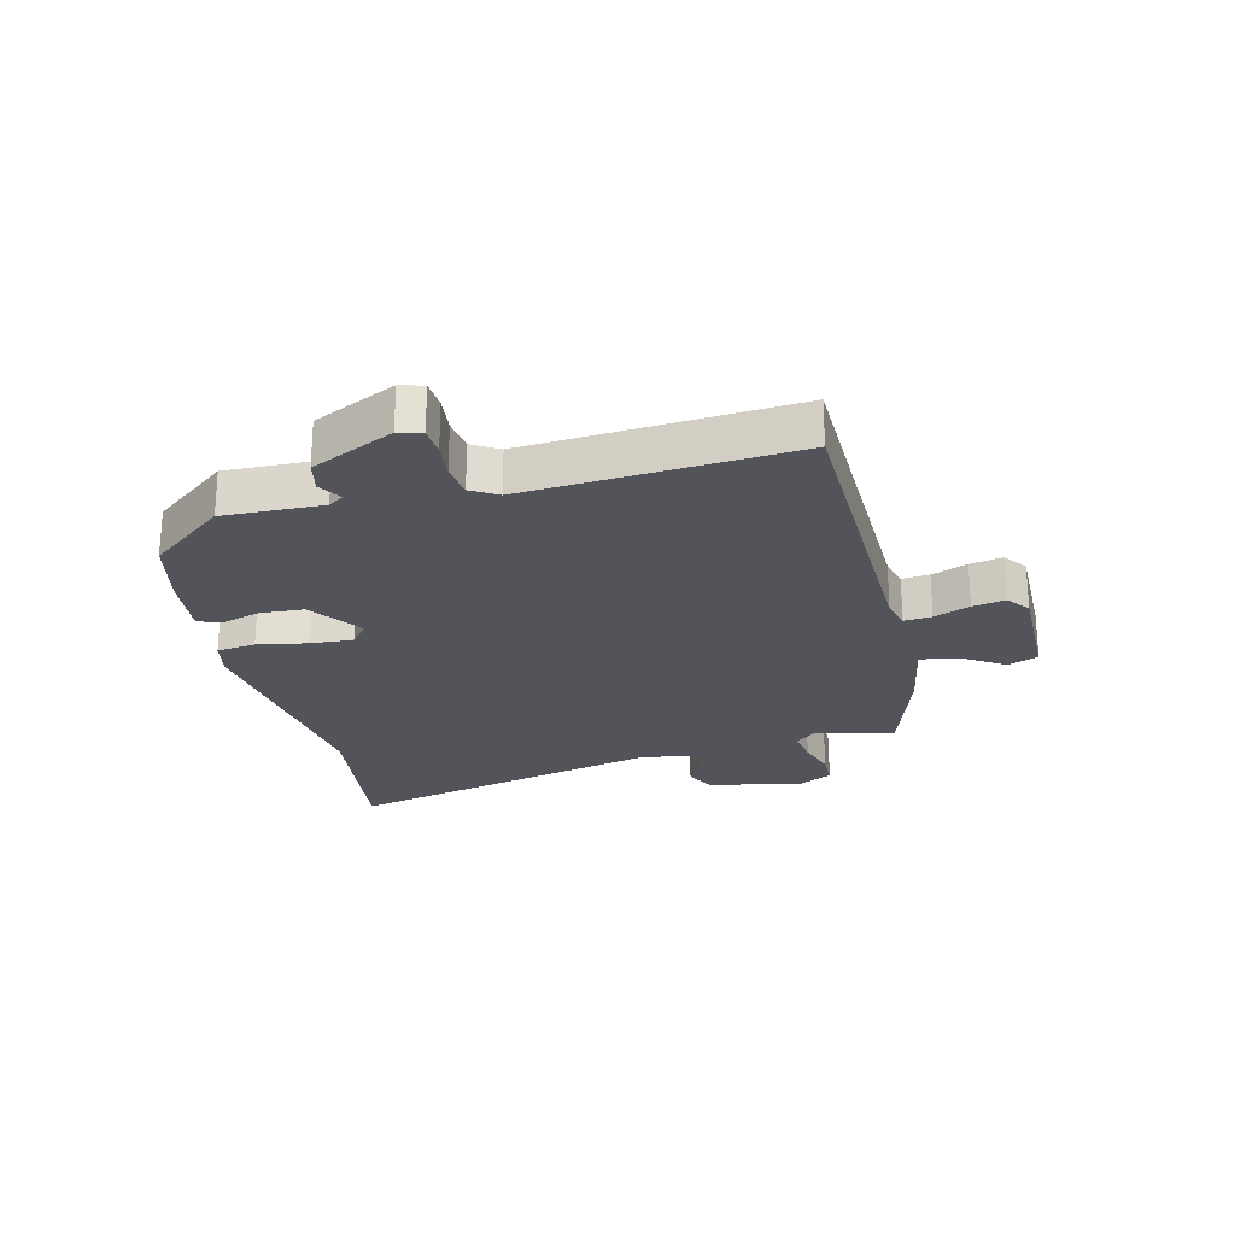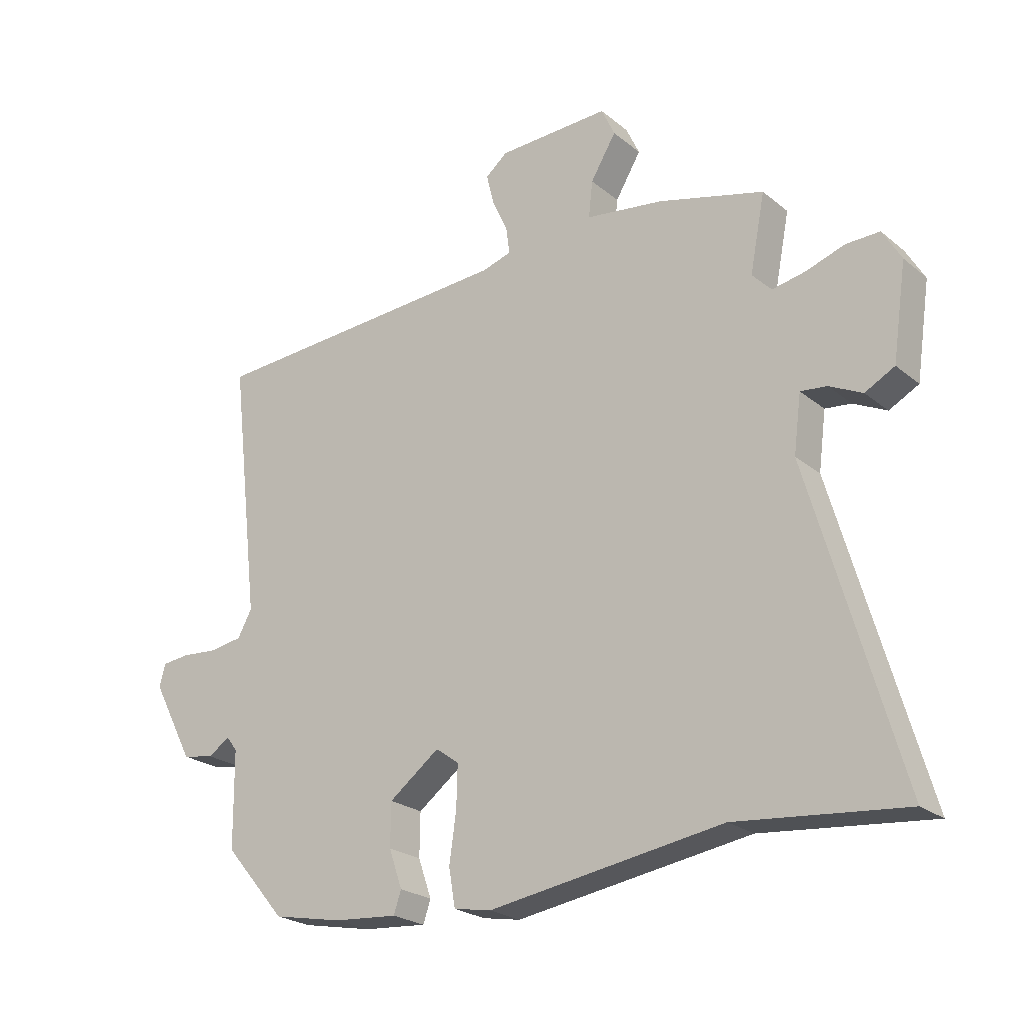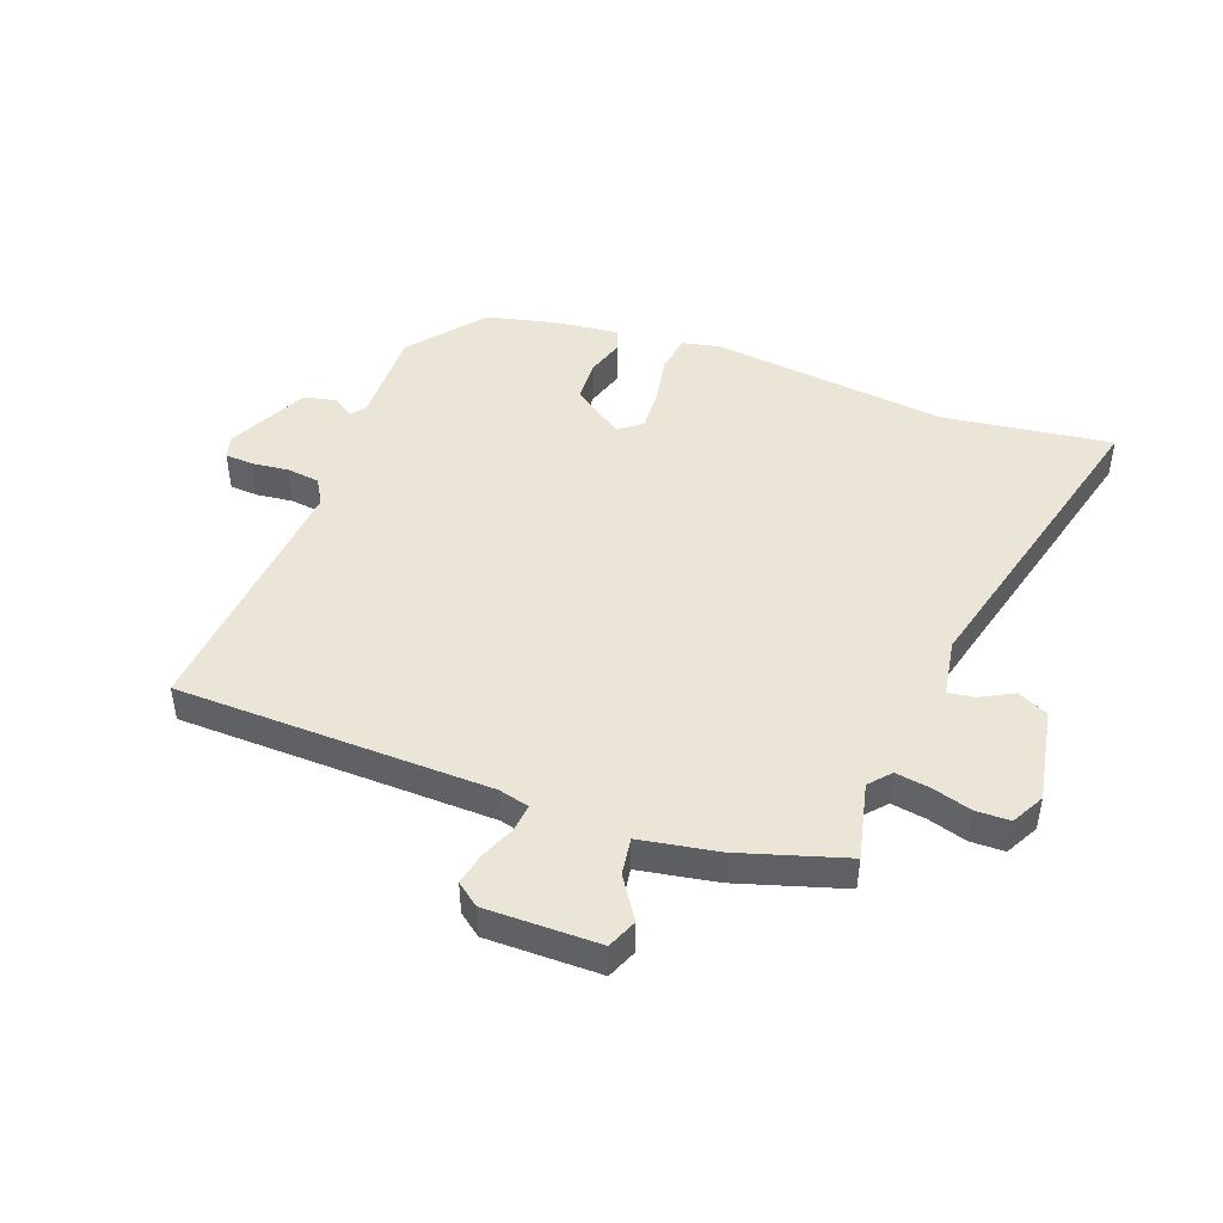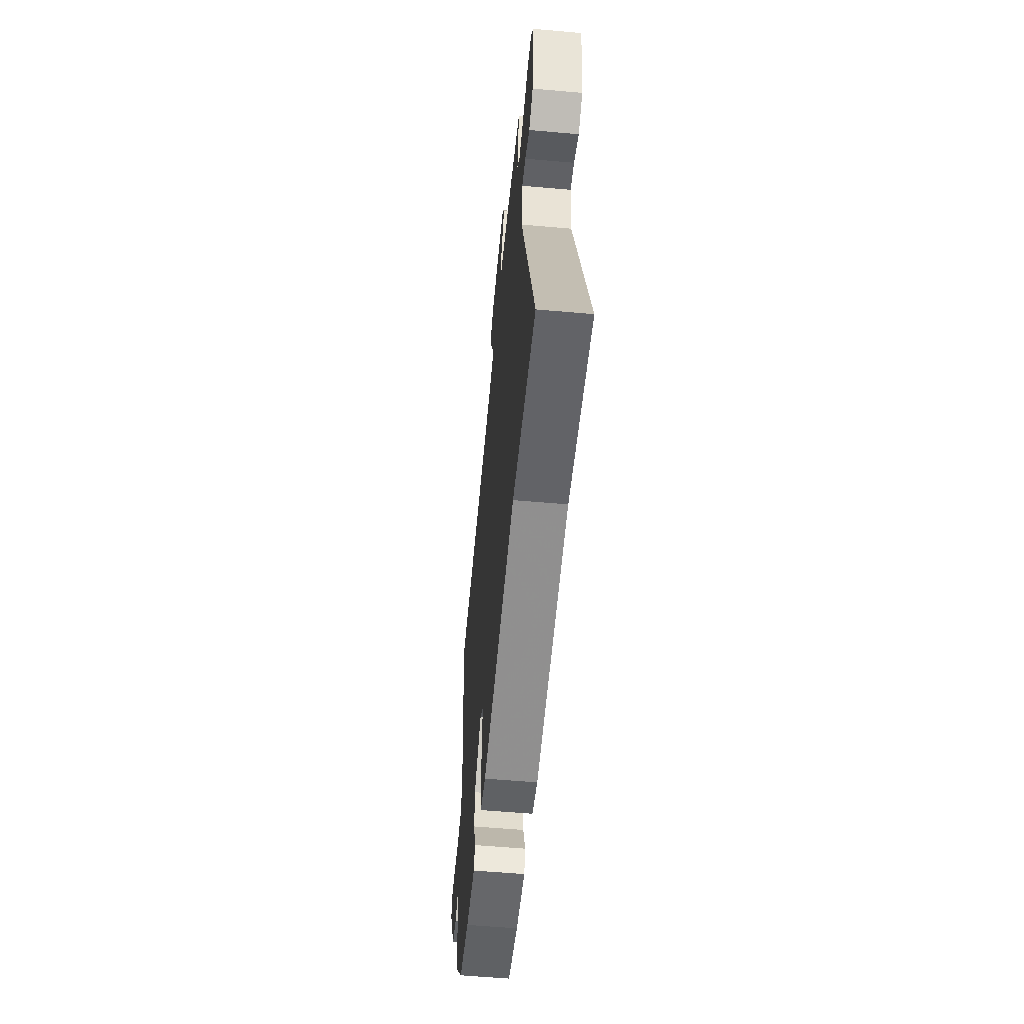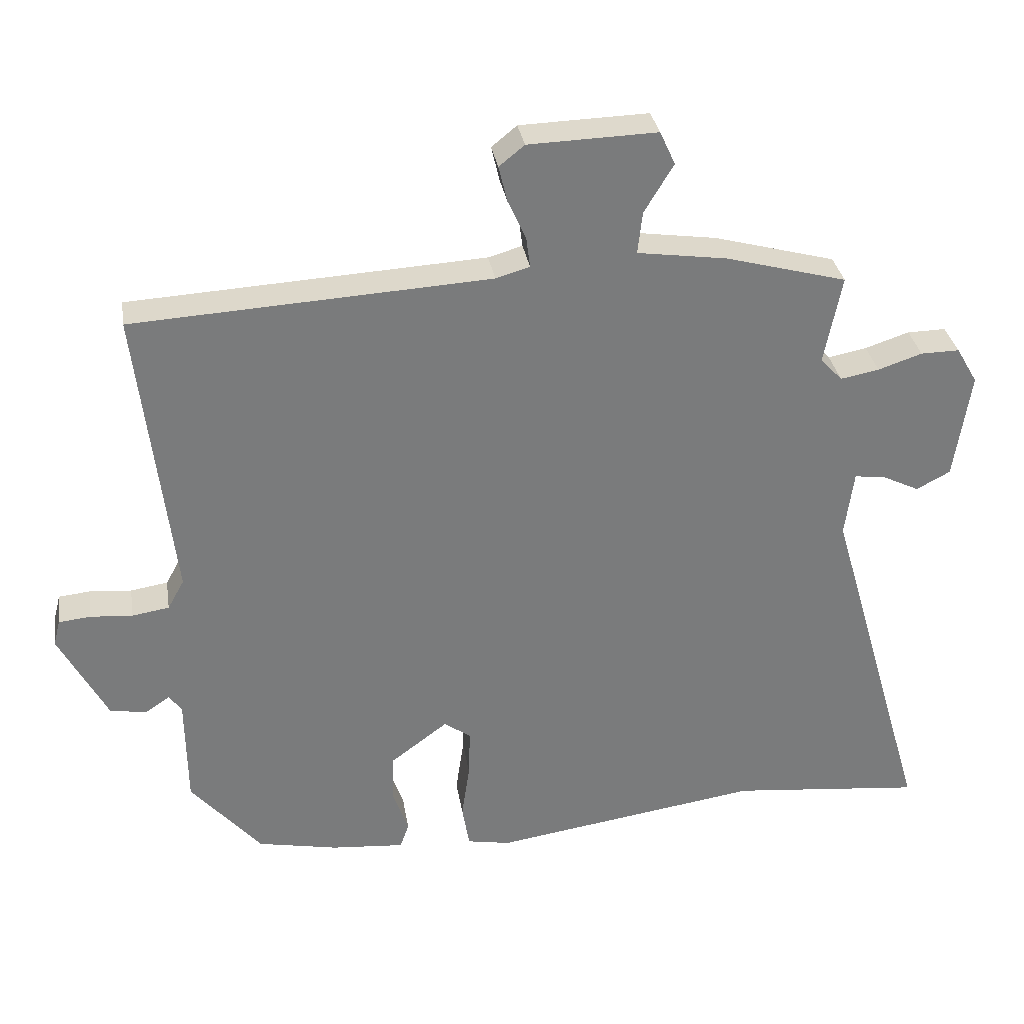
<metadata>
{"format":"obj","ext":"obj","renderer":"f3d","projection":"perspective","resolution":1024,"background":"white","views":[{"elev":-23.7,"azim":-78.4,"up":"+Y"},{"elev":-23.5,"azim":36.9,"up":"+Z"},{"elev":45.9,"azim":18.4,"up":"+Y"},{"elev":-56.8,"azim":84.7,"up":"+Z"},{"elev":32.1,"azim":-9.0,"up":"+Z"}]}
</metadata>
<code>
v 0.683 0.07 -0.518
v 0.394 0.07 -0.489
v -0.01 0.07 -0.55
v -0.075 0.07 -0.538
v -0.086 0.07 -0.473
v -0.074 0.07 -0.389
v -0.072 0.07 -0.317
v -0.112 0.07 -0.288
v -0.199 0.07 -0.353
v -0.2 0.07 -0.427
v -0.177 0.07 -0.493
v -0.19 0.07 -0.531
v -0.3 0.07 -0.522
v -0.421 0.07 -0.498
v -0.527 0.07 -0.375
v -0.529 0.07 -0.209
v -0.548 0.07 -0.184
v -0.585 0.07 -0.209
v -0.64 0.07 -0.199
v -0.712 0.07 -0.063
v -0.702 0.07 -0.024
v -0.654 0.07 -0.019
v -0.591 0.07 -0.024
v -0.535 0.07 -0.015
v -0.51 0.07 0.03
v -0.562 0.07 0.475
v -0.027 0.07 0.506
v 0.024 0.07 0.521
v 0.018 0.07 0.567
v -0.009 0.07 0.626
v -0.022 0.07 0.68
v 0.016 0.07 0.711
v 0.209 0.07 0.717
v 0.232 0.07 0.667
v 0.188 0.07 0.594
v 0.181 0.07 0.531
v 0.315 0.07 0.512
v 0.497 0.07 0.463
v 0.471 0.07 0.33
v 0.504 0.07 0.295
v 0.562 0.07 0.306
v 0.628 0.07 0.328
v 0.686 0.07 0.329
v 0.718 0.07 0.274
v 0.694 0.07 0.112
v 0.643 0.07 0.085
v 0.586 0.07 0.113
v 0.541 0.07 0.118
v 0.528 0.07 0.019
v 0.683 0 -0.518
v 0.394 0 -0.489
v -0.01 0 -0.55
v -0.075 0 -0.538
v -0.086 0 -0.473
v -0.074 0 -0.389
v -0.072 0 -0.317
v -0.112 0 -0.288
v -0.199 0 -0.353
v -0.2 0 -0.427
v -0.177 0 -0.493
v -0.19 0 -0.531
v -0.3 0 -0.522
v -0.421 0 -0.498
v -0.527 0 -0.375
v -0.529 0 -0.209
v -0.548 0 -0.184
v -0.585 0 -0.209
v -0.64 0 -0.199
v -0.712 0 -0.063
v -0.702 0 -0.024
v -0.654 0 -0.019
v -0.591 0 -0.024
v -0.535 0 -0.015
v -0.51 0 0.03
v -0.562 0 0.475
v -0.027 0 0.506
v 0.024 0 0.521
v 0.018 0 0.567
v -0.009 0 0.626
v -0.022 0 0.68
v 0.016 0 0.711
v 0.209 0 0.717
v 0.232 0 0.667
v 0.188 0 0.594
v 0.181 0 0.531
v 0.315 0 0.512
v 0.497 0 0.463
v 0.471 0 0.33
v 0.504 0 0.295
v 0.562 0 0.306
v 0.628 0 0.328
v 0.686 0 0.329
v 0.718 0 0.274
v 0.694 0 0.112
v 0.643 0 0.085
v 0.586 0 0.113
v 0.541 0 0.118
v 0.528 0 0.019
f 44 45 46 47
f 44 47 48
f 41 42 43 44
f 40 41 44 48
f 39 40 48 49
f 36 37 38 39
f 32 33 34 35
f 32 35 36
f 29 30 31 32
f 28 29 32 36
f 27 28 36 39
f 25 26 27 39
f 20 21 22 23
f 20 23 24
f 17 18 19 20
f 17 20 24
f 16 17 24 25
f 10 11 12 13
f 9 10 13 14
f 8 9 14 15
f 3 4 5 6
f 2 3 6 7
f 49 1 2 7
f 39 49 7 8
f 16 25 39
f 8 15 16 39
f 96 95 94 93
f 97 96 93
f 93 92 91 90
f 97 93 90 89
f 98 97 89 88
f 88 87 86 85
f 84 83 82 81
f 85 84 81
f 81 80 79 78
f 85 81 78 77
f 88 85 77 76
f 88 76 75 74
f 72 71 70 69
f 73 72 69
f 69 68 67 66
f 73 69 66
f 74 73 66 65
f 62 61 60 59
f 63 62 59 58
f 64 63 58 57
f 55 54 53 52
f 56 55 52 51
f 56 51 50 98
f 57 56 98 88
f 88 74 65
f 88 65 64 57
f 1 50 51 2
f 2 51 52 3
f 3 52 53 4
f 4 53 54 5
f 5 54 55 6
f 6 55 56 7
f 7 56 57 8
f 8 57 58 9
f 9 58 59 10
f 10 59 60 11
f 11 60 61 12
f 12 61 62 13
f 13 62 63 14
f 14 63 64 15
f 15 64 65 16
f 16 65 66 17
f 17 66 67 18
f 18 67 68 19
f 19 68 69 20
f 20 69 70 21
f 21 70 71 22
f 22 71 72 23
f 23 72 73 24
f 24 73 74 25
f 25 74 75 26
f 26 75 76 27
f 27 76 77 28
f 28 77 78 29
f 29 78 79 30
f 30 79 80 31
f 31 80 81 32
f 32 81 82 33
f 33 82 83 34
f 34 83 84 35
f 35 84 85 36
f 36 85 86 37
f 37 86 87 38
f 38 87 88 39
f 39 88 89 40
f 40 89 90 41
f 41 90 91 42
f 42 91 92 43
f 43 92 93 44
f 44 93 94 45
f 45 94 95 46
f 46 95 96 47
f 47 96 97 48
f 48 97 98 49
f 49 98 50 1

</code>
